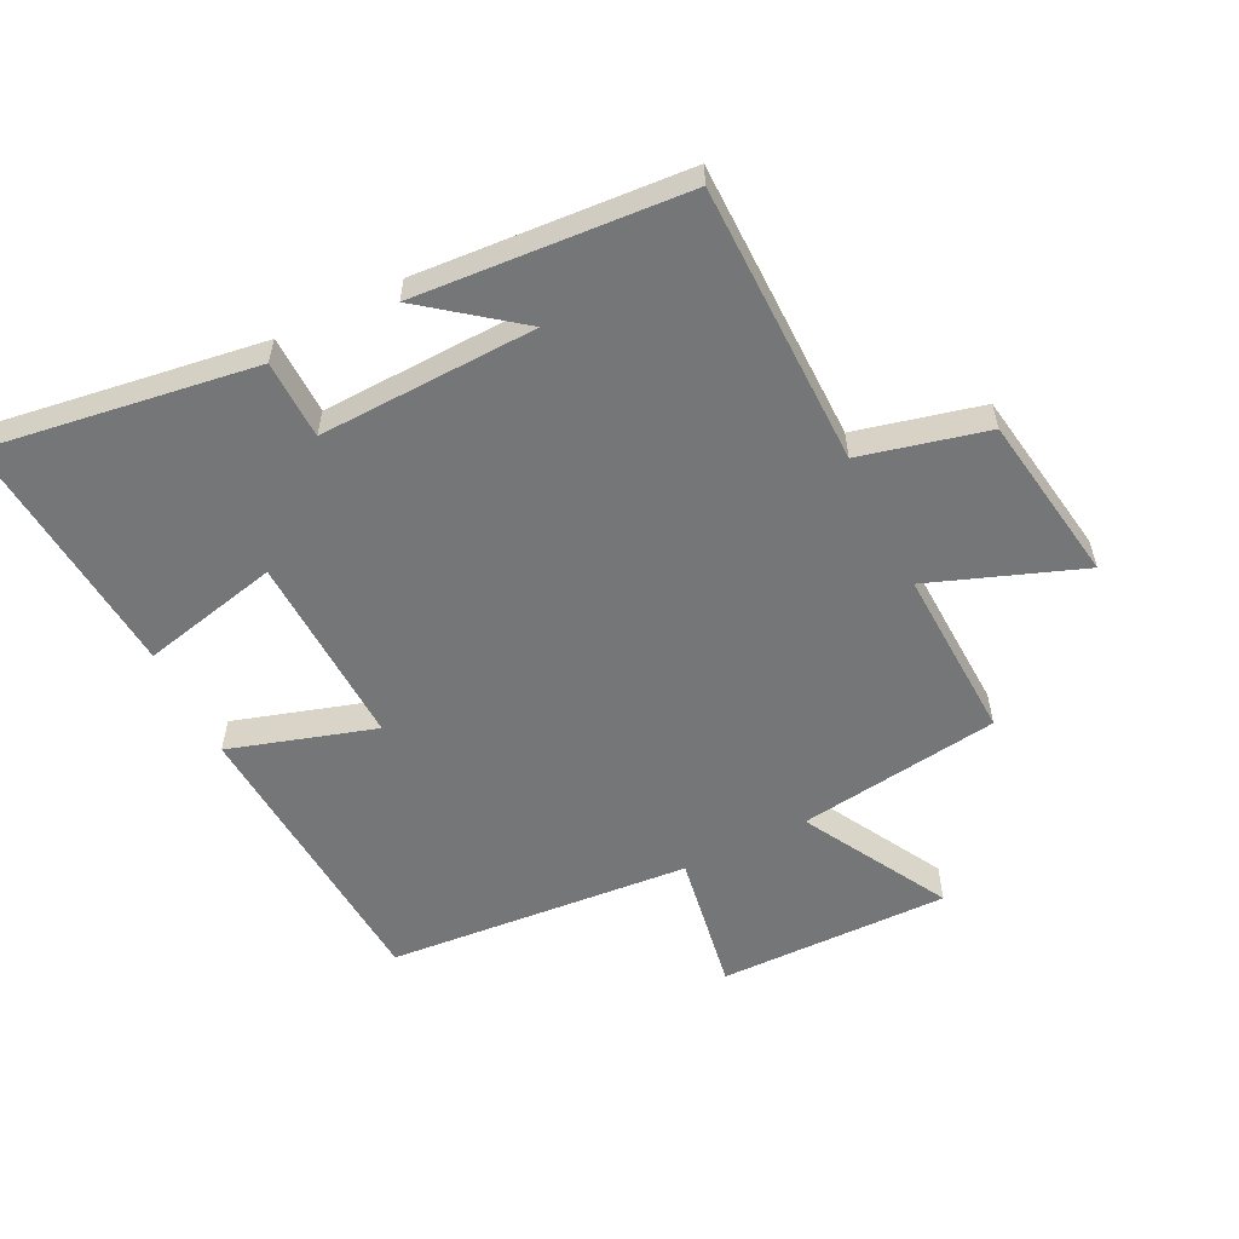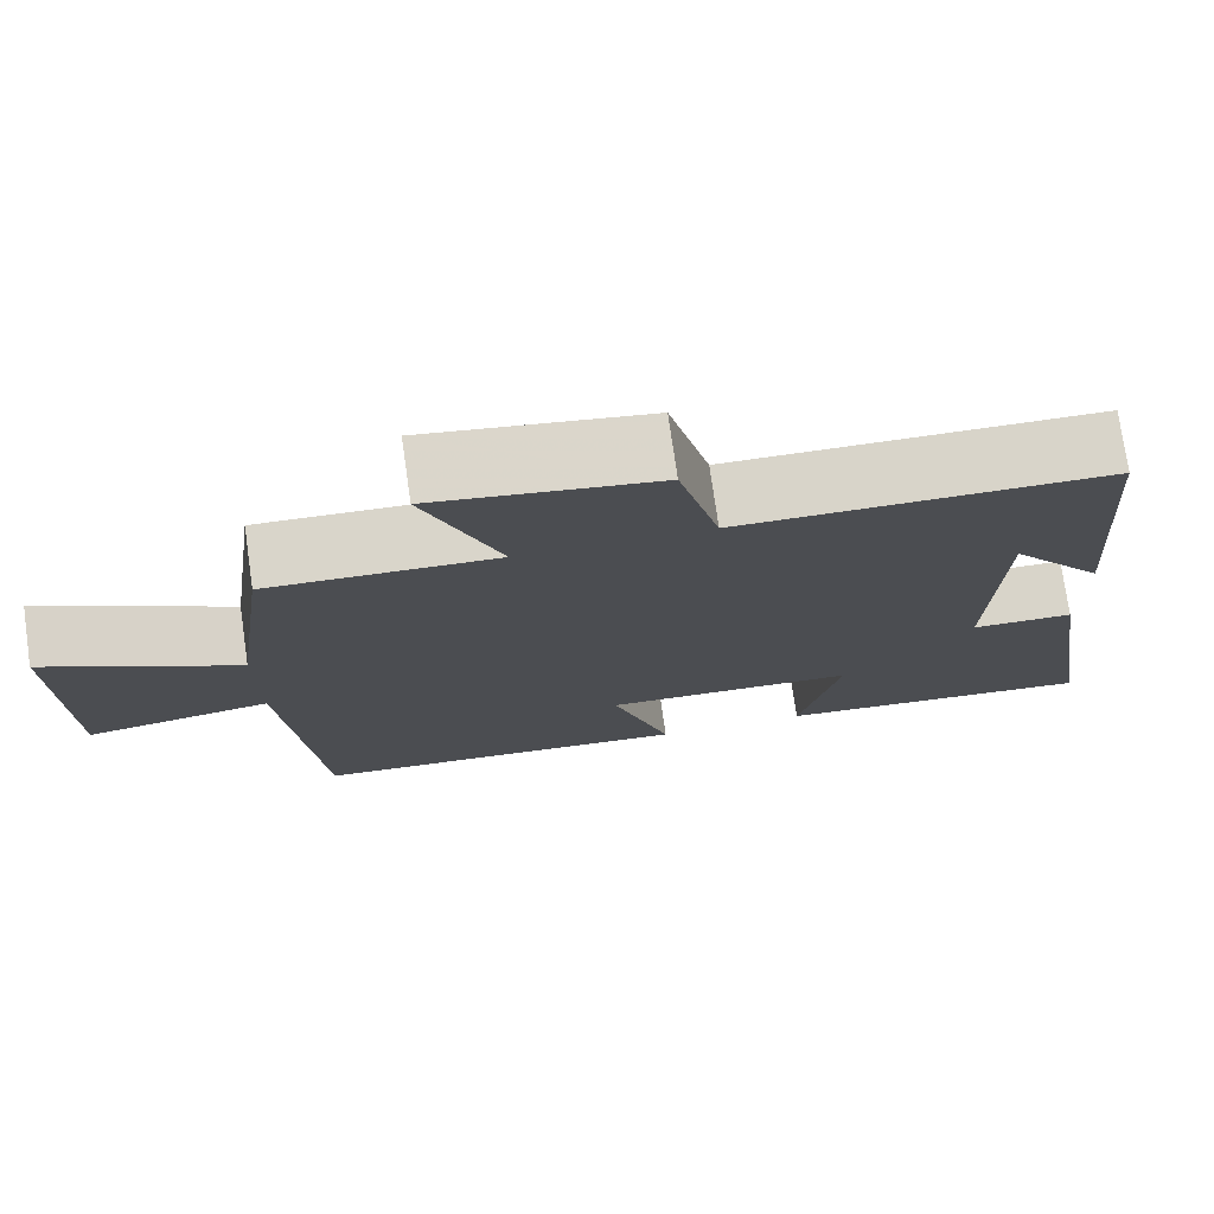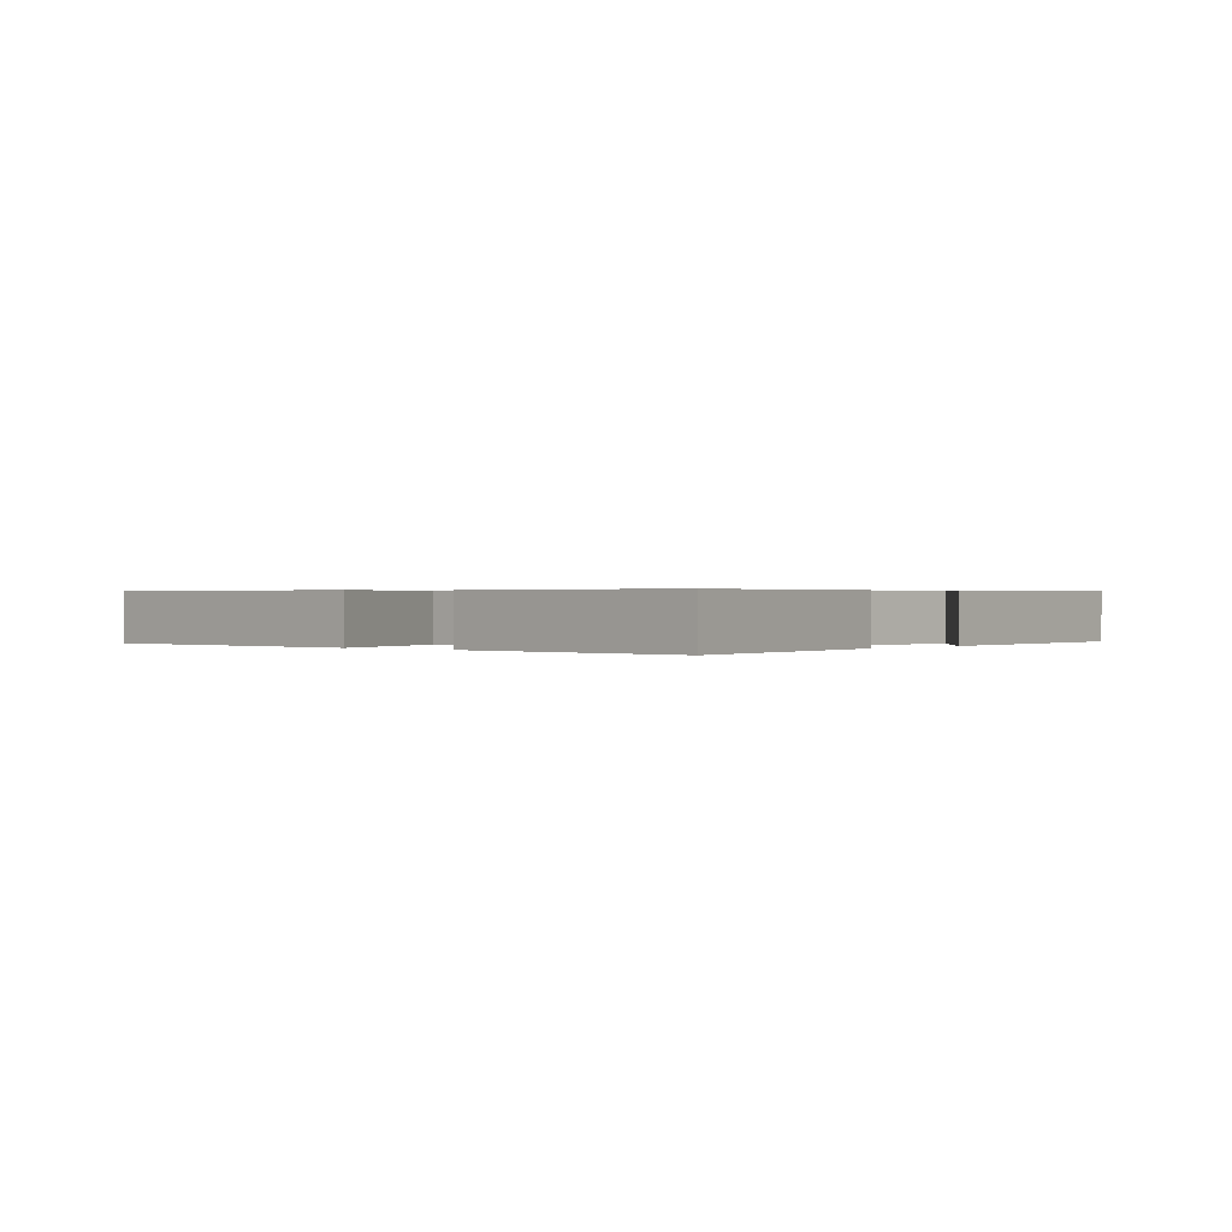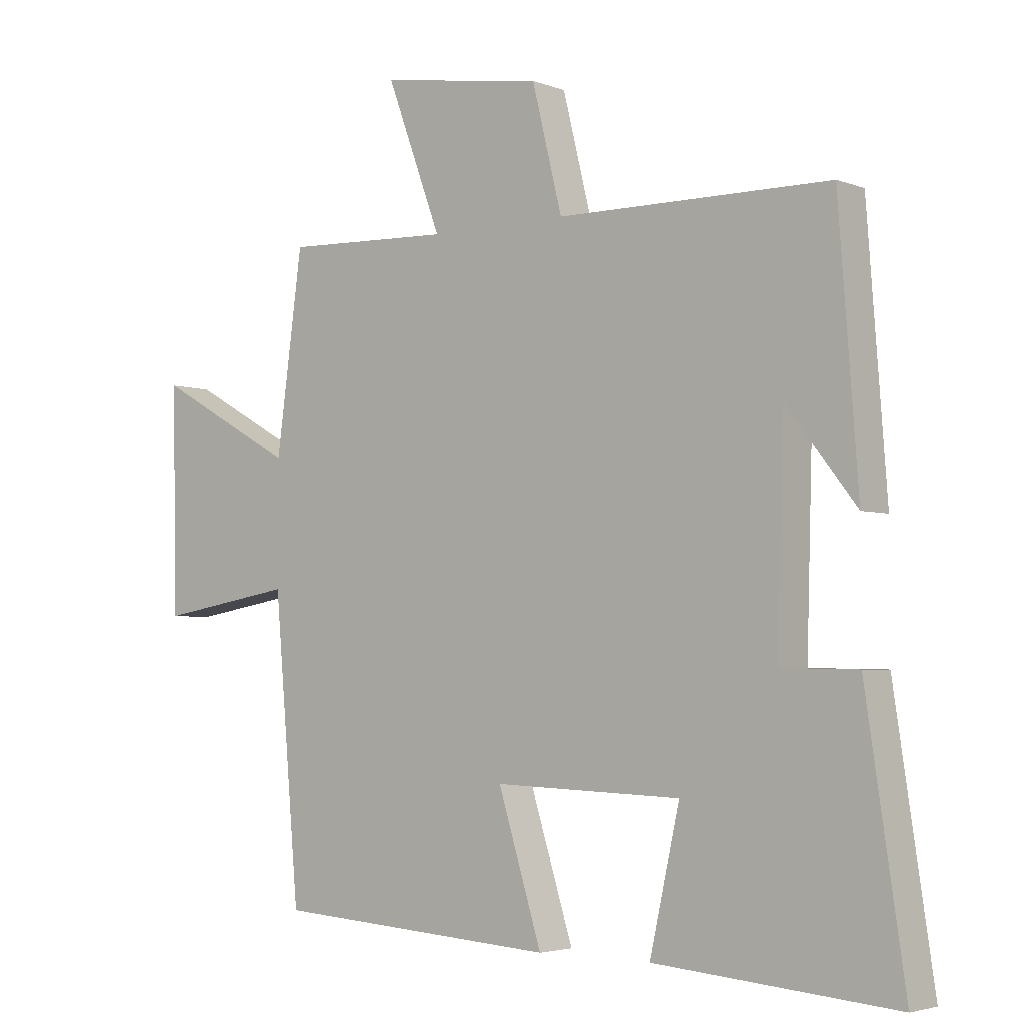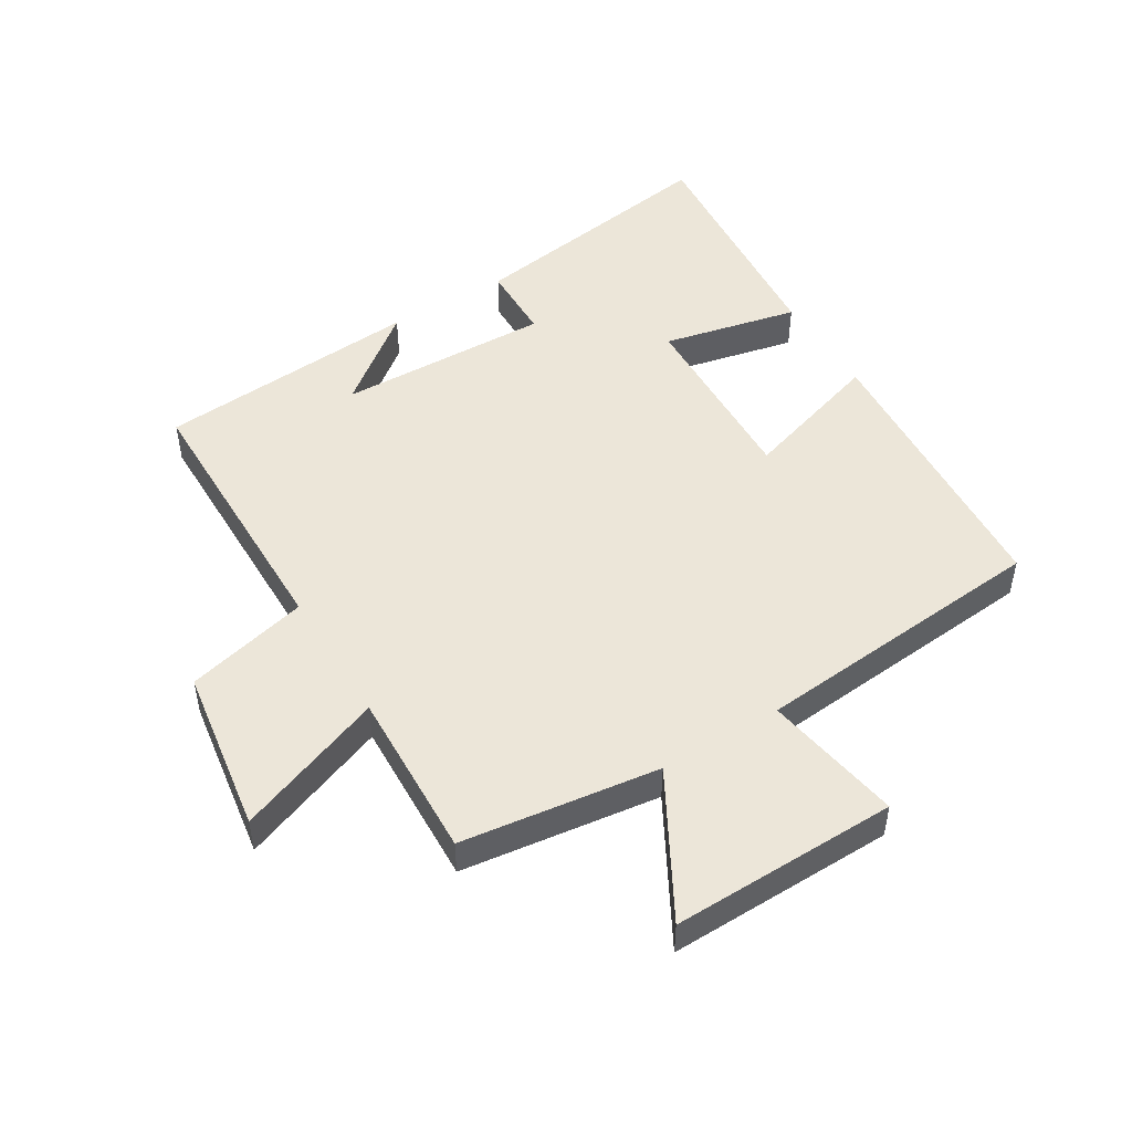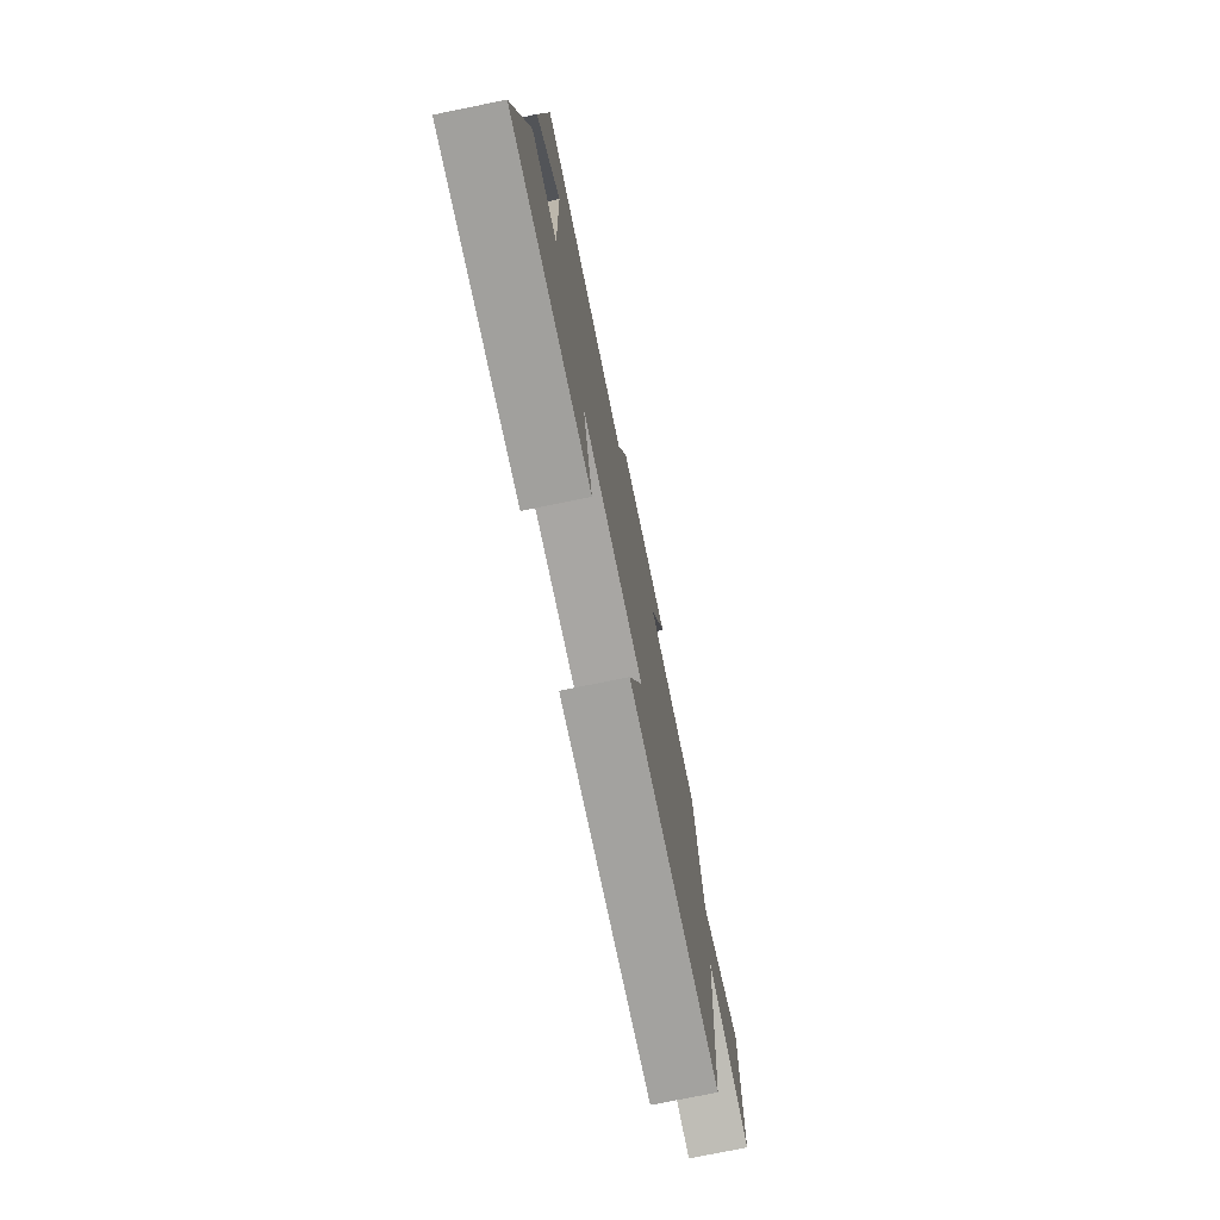
<metadata>
{"format":"obj","ext":"obj","renderer":"f3d","projection":"perspective","resolution":1024,"background":"white","views":[{"elev":-56.7,"azim":-63.4,"up":"+Y"},{"elev":75.4,"azim":171.9,"up":"+Z"},{"elev":0.4,"azim":-140.0,"up":"+Y"},{"elev":-3.6,"azim":-141.3,"up":"+Z"},{"elev":49.1,"azim":58.6,"up":"+Y"},{"elev":-76.1,"azim":-78.5,"up":"+Z"}]}
</metadata>
<code>
v -0.562 0.07 -0.532
v -0.5 0.07 -0.118
v -0.378 0.07 -0.116
v -0.388 0.07 0.222
v -0.5 0.07 0.078
v -0.469 0.07 0.497
v -0.032 0.07 0.5
v 0.016 0.07 0.695
v 0.278 0.07 0.735
v 0.19 0.07 0.5
v 0.458 0.07 0.51
v 0.5 0.07 0.197
v 0.725 0.07 0.322
v 0.719 0.07 -0.036
v 0.5 0.07 0.001
v 0.459 0.07 -0.47
v 0.005 0.07 -0.5
v 0.075 0.07 -0.275
v -0.225 0.07 -0.285
v -0.177 0.07 -0.5
v -0.562 0 -0.532
v -0.5 0 -0.118
v -0.378 0 -0.116
v -0.388 0 0.222
v -0.5 0 0.078
v -0.469 0 0.497
v -0.032 0 0.5
v 0.016 0 0.695
v 0.278 0 0.735
v 0.19 0 0.5
v 0.458 0 0.51
v 0.5 0 0.197
v 0.725 0 0.322
v 0.719 0 -0.036
v 0.5 0 0.001
v 0.459 0 -0.47
v 0.005 0 -0.5
v 0.075 0 -0.275
v -0.225 0 -0.285
v -0.177 0 -0.5
f 19 20 1 2
f 18 19 2 3
f 15 16 17 18
f 15 18 3 4
f 12 13 14 15
f 10 11 12 15
f 10 15 4
f 7 8 9 10
f 7 10 4
f 6 7 4
f 4 5 6
f 22 21 40 39
f 23 22 39 38
f 38 37 36 35
f 24 23 38 35
f 35 34 33 32
f 35 32 31 30
f 24 35 30
f 30 29 28 27
f 24 30 27
f 24 27 26
f 26 25 24
f 1 21 22 2
f 2 22 23 3
f 3 23 24 4
f 4 24 25 5
f 5 25 26 6
f 6 26 27 7
f 7 27 28 8
f 8 28 29 9
f 9 29 30 10
f 10 30 31 11
f 11 31 32 12
f 12 32 33 13
f 13 33 34 14
f 14 34 35 15
f 15 35 36 16
f 16 36 37 17
f 17 37 38 18
f 18 38 39 19
f 19 39 40 20
f 20 40 21 1

</code>
